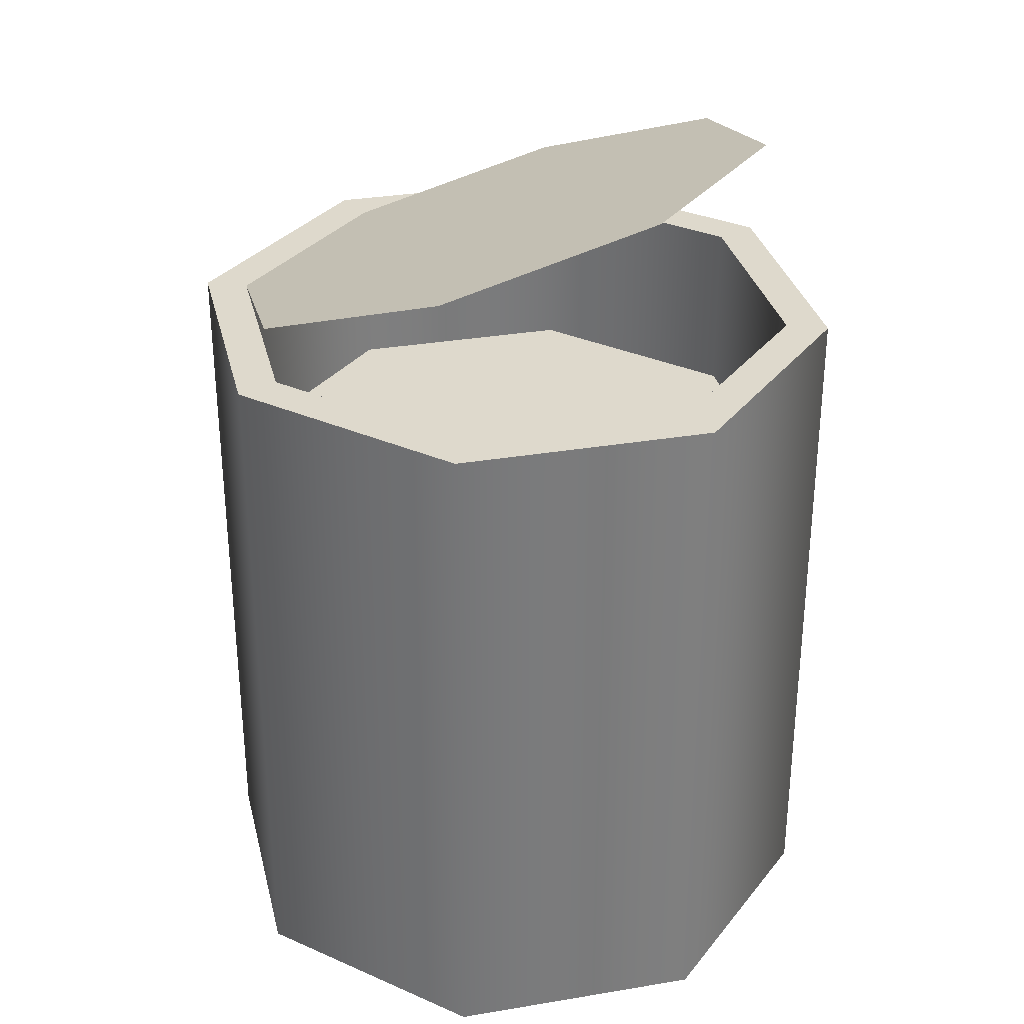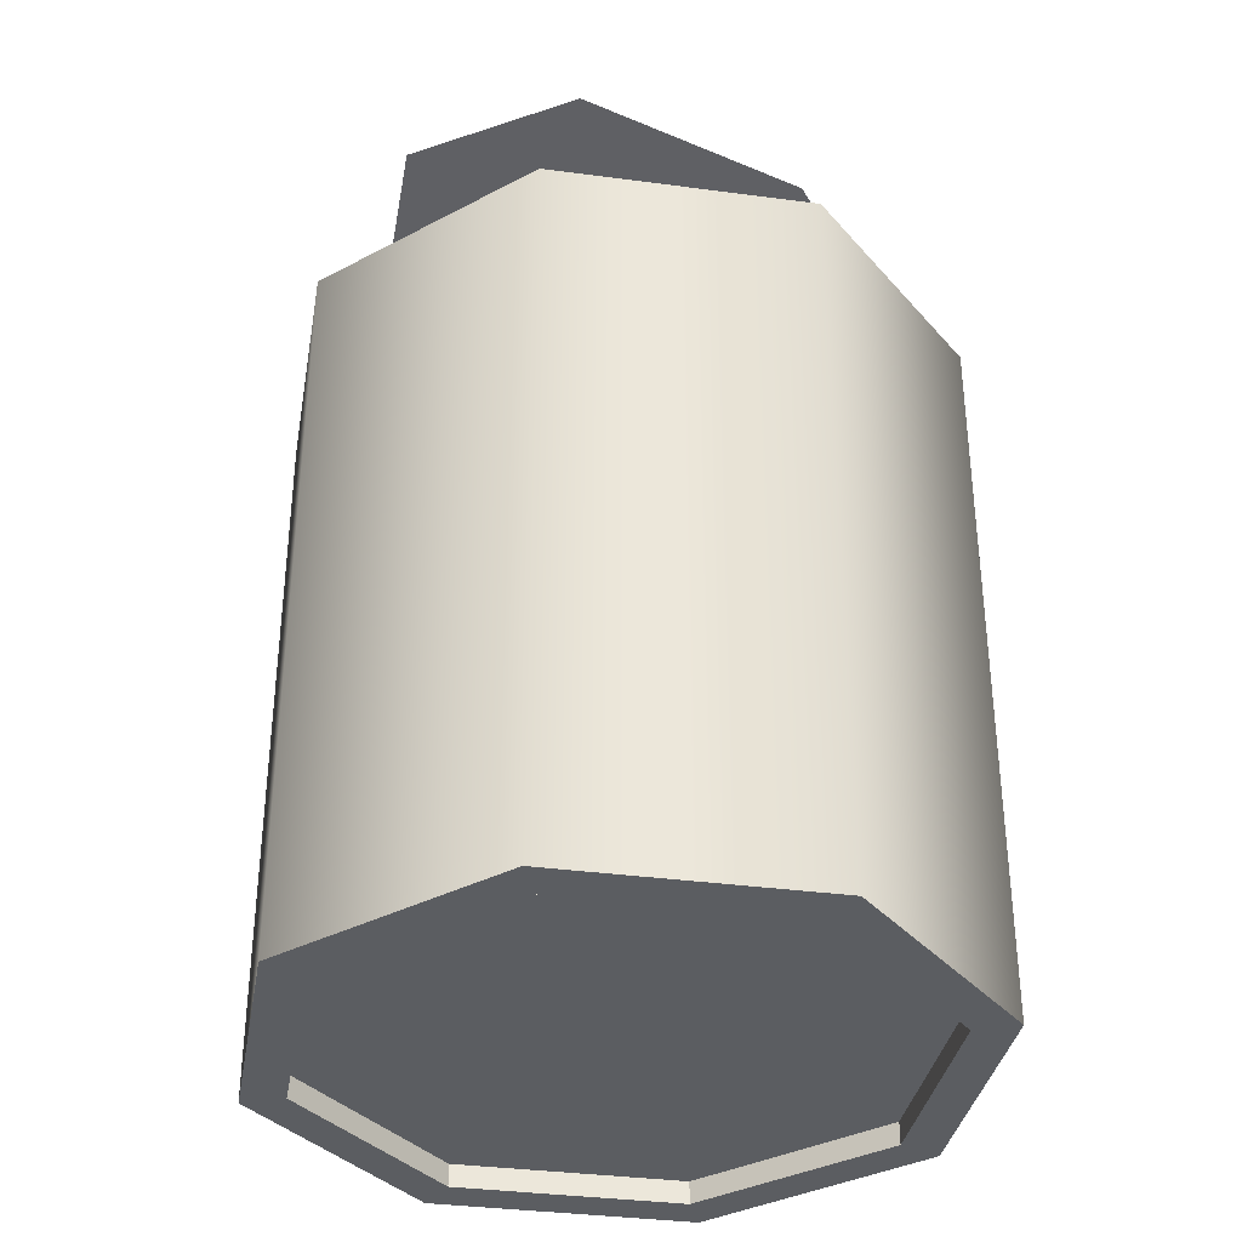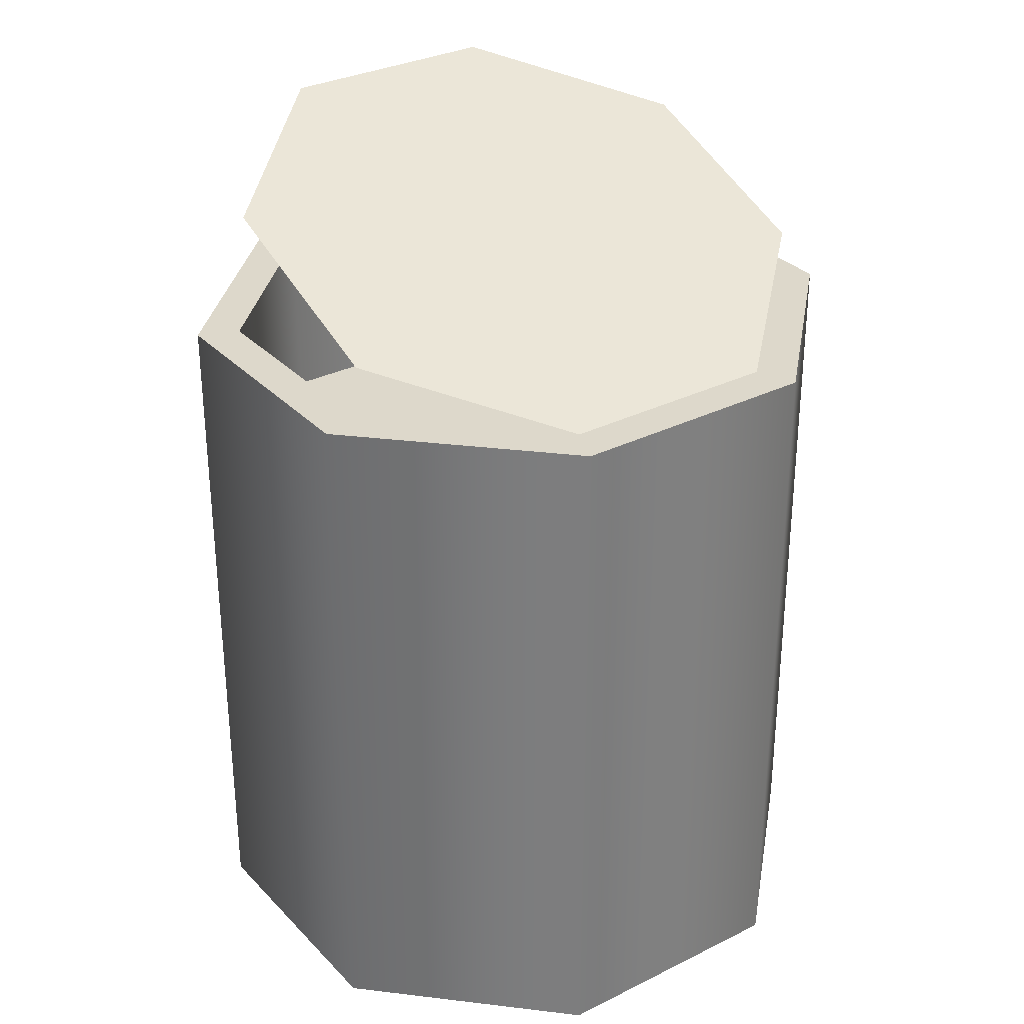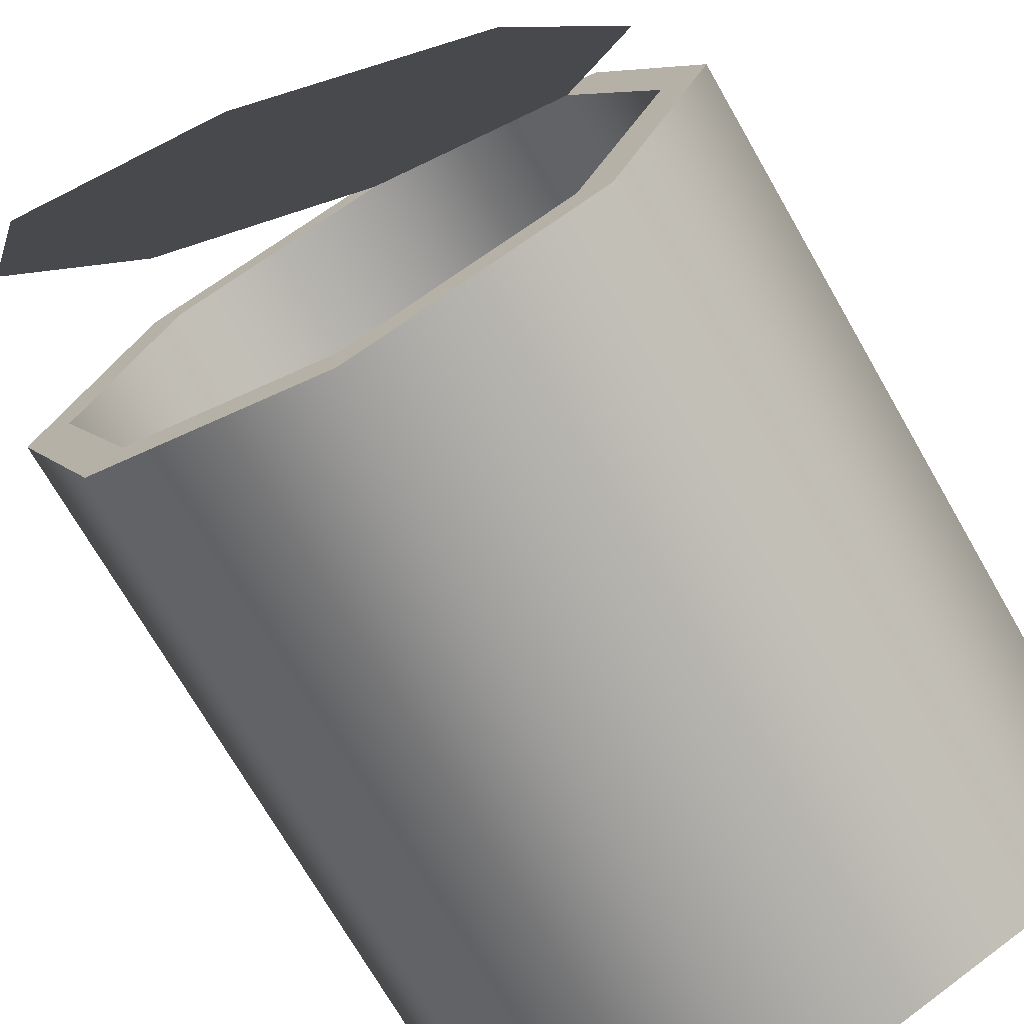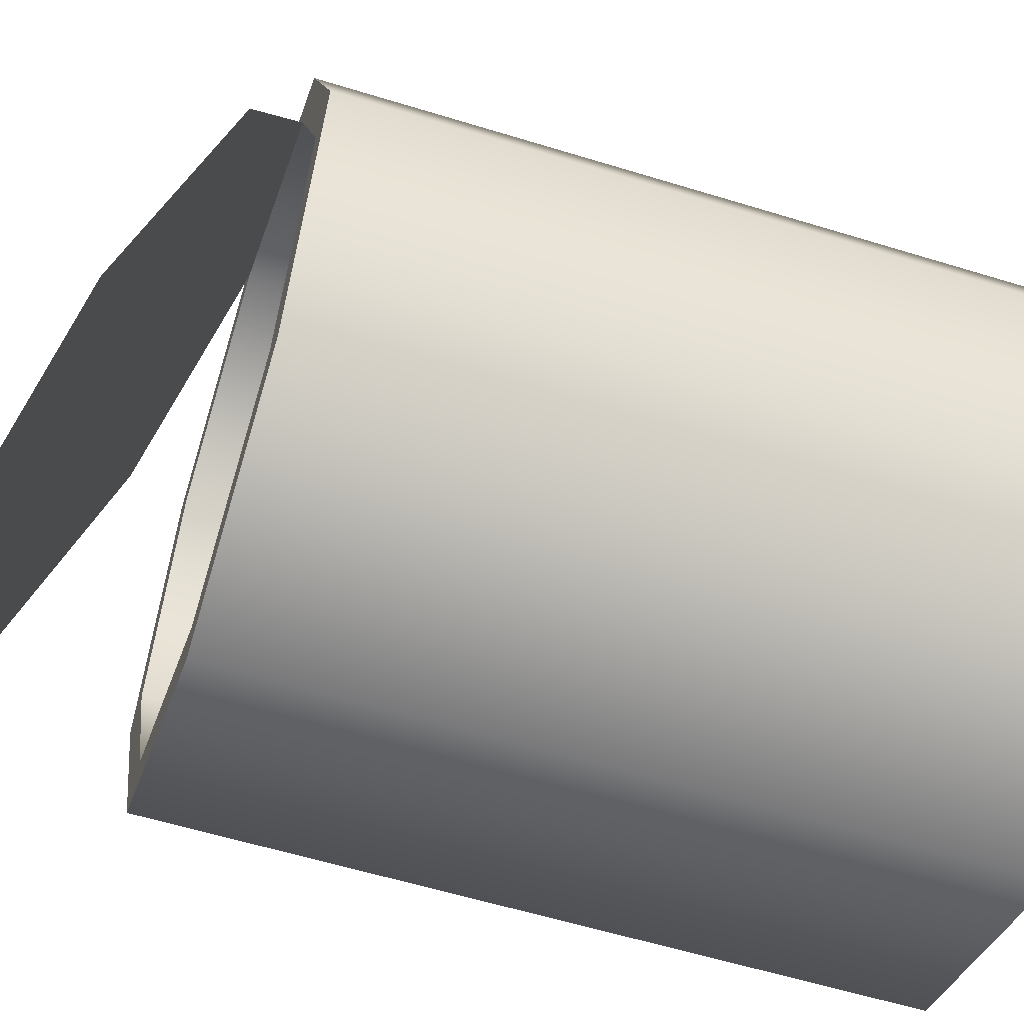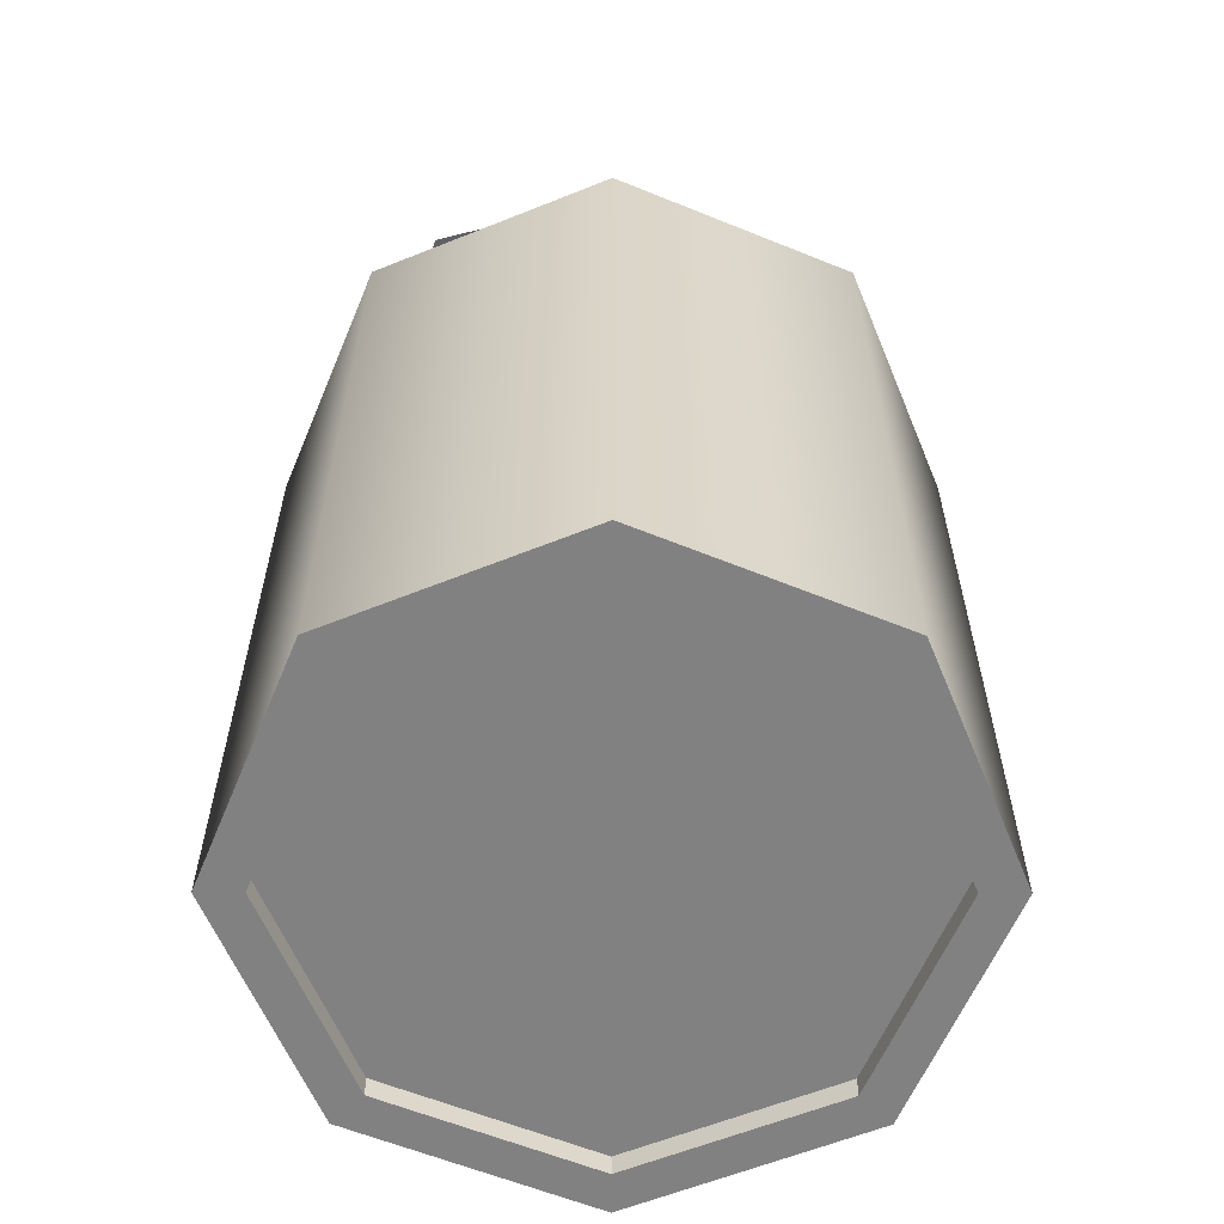
<metadata>
{"format":"obj","ext":"obj","renderer":"f3d","projection":"perspective","resolution":1024,"background":"white","views":[{"elev":32.0,"azim":99.2,"up":"+Y"},{"elev":-35.5,"azim":-122.5,"up":"+Y"},{"elev":31.3,"azim":-57.8,"up":"+Y"},{"elev":-71.4,"azim":-150.2,"up":"+Z"},{"elev":-57.7,"azim":-107.8,"up":"+Z"},{"elev":-60.5,"azim":-90.1,"up":"+Y"}]}
</metadata>
<code>
g canOpen
v -0.1307 0.32 0
v -0.1307 0.24 0
v -0.09239 0.32 0.09239
v -0.09239 0.24 0.09239
v 0.09239 0.24 -0.09239
v -9.024e-17 0.24 -0.1307
v 0.09239 0.32 -0.09239
v -9.024e-17 0.32 -0.1307
v -0.1307 0.01 0
v -0.1307 0 0
v -0.09239 0.01 0.09239
v -0.09239 0 0.09239
v -0.09239 0.24 -0.09239
v -0.09239 0.32 -0.09239
v 9.024e-17 0 0.1307
v 9.024e-17 0.01 0.1307
v 9.024e-17 0.24 0.1307
v 0.09239 0.24 0.09239
v 9.024e-17 0.32 0.1307
v 0.09239 0.32 0.09239
v 0.1307 0.24 0
v 0.1307 0.32 0
v 0.1307 0 0
v 0.1307 0.01 0
v 0.09239 0 0.09239
v 0.09239 0.01 0.09239
v -0.09239 0.01 -0.09239
v -0.09239 0 -0.09239
v 0.09239 0 -0.09239
v 0.09239 0.01 -0.09239
v 0.15 0.32 0
v 0.15 0.28 0
v 0.1061 0.32 0.1061
v 0.1061 0.28 0.1061
v -0.1061 0.28 -0.1061
v 0 0.28 -0.15
v -0.1061 0.32 -0.1061
v 0 0.32 -0.15
v 0 0.28 0.15
v -0.1061 0.28 0.1061
v 0 0.32 0.15
v -0.1061 0.32 0.1061
v 0.1061 0.32 -0.1061
v 0.1061 0.28 -0.1061
v 0 0 -0.15
v 0.1061 0 -0.1061
v 0 0.04 -0.15
v 0.1061 0.04 -0.1061
v -0.1061 0 -0.1061
v -0.1061 0.04 -0.1061
v -0.15 0 0
v -0.15 0.04 0
v -0.15 0.28 0
v -0.15 0.32 0
v 0 0 0.15
v -0.1061 0 0.1061
v 0 0.04 0.15
v -0.1061 0.04 0.1061
v 0.1061 0 0.1061
v 0.1061 0.04 0.1061
v 0.15 0.04 0
v 0.15 0 0
v -9.024e-17 0.01 -0.1307
v -9.024e-17 0 -0.1307
v 0.07486 0.3744 0.009377
v 0.05334 0.3527 0.06131
v 0.0507 0.3898 -0.04365
v -0.001235 0.3373 0.08172
v -0.004981 0.3898 -0.06671
v -0.05691 0.3373 0.05866
v -0.05956 0.3744 -0.0463
v -0.08107 0.3527 0.005631
v 0.1263 0.3816 0.01061
v 0.09601 0.3773 0.009886
v 0.08617 0.4071 -0.07738
v 0.09057 0.3455 0.09678
v 0.0653 0.3969 -0.05753
v 0.06867 0.3497 0.07591
v -0.0007267 0.3302 0.1019
v -0.006217 0.4071 -0.1156
v -0.00549 0.3969 -0.08685
v -0.07488 0.3773 -0.0609
v -0.09678 0.3816 -0.08177
v -0.07151 0.3302 0.07254
v -0.1022 0.3497 0.005122
v -0.1325 0.3455 0.004396
f 3 2 1
f 2 3 4
f 7 6 5
f 6 7 8
f 11 10 9
f 10 11 12
f 8 13 6
f 13 8 14
f 11 15 12
f 15 11 16
f 19 18 17
f 18 19 20
f 21 7 5
f 7 21 22
f 25 24 23
f 24 25 26
f 9 28 27
f 28 9 10
f 16 25 15
f 25 16 26
f 1 13 14
f 13 1 2
f 3 17 4
f 17 3 19
f 23 30 29
f 30 23 24
f 18 22 21
f 22 18 20
f 33 32 31
f 32 33 34
f 37 36 35
f 36 37 38
f 41 40 39
f 40 41 42
f 33 39 34
f 39 33 41
f 31 44 43
f 44 31 32
f 47 46 45
f 46 47 48
f 50 45 49
f 45 50 47
f 51 50 49
f 50 51 52
f 53 37 35
f 37 53 54
f 38 44 36
f 44 38 43
f 57 56 55
f 56 57 58
f 60 55 59
f 55 60 57
f 60 62 61
f 62 60 59
f 56 52 51
f 52 56 58
f 40 54 53
f 54 40 42
f 61 46 48
f 46 61 62
f 26 30 24
f 30 26 63
f 63 26 16
f 63 16 11
f 63 11 27
f 27 11 9
f 63 28 64
f 28 63 27
f 30 64 29
f 64 30 63
f 67 66 65
f 66 67 68
f 68 67 69
f 68 69 70
f 70 69 71
f 70 71 72
f 65 66 67
f 68 67 66
f 69 67 68
f 70 69 68
f 71 69 70
f 72 71 70
f 59 23 62
f 23 46 62
f 23 59 25
f 46 23 29
f 46 29 45
f 45 29 64
f 25 59 55
f 25 55 15
f 15 55 12
f 12 55 56
f 45 64 49
f 49 64 28
f 12 56 10
f 49 28 10
f 10 56 51
f 49 10 51
f 75 74 73
f 74 76 73
f 74 75 77
f 76 74 78
f 76 78 19
f 19 78 79
f 77 75 80
f 77 80 81
f 81 80 82
f 82 80 83
f 19 79 3
f 3 79 84
f 82 83 85
f 3 84 85
f 85 83 86
f 3 85 86
f 43 22 31
f 22 33 31
f 22 43 7
f 33 22 20
f 7 43 38
f 7 38 8
f 33 20 41
f 41 20 19
f 41 19 3
f 41 3 42
f 8 38 37
f 8 37 14
f 42 3 1
f 14 37 1
f 42 1 54
f 1 37 54
f 73 74 75
f 73 76 74
f 77 75 74
f 78 74 76
f 19 78 76
f 79 78 19
f 80 75 77
f 81 80 77
f 82 80 81
f 83 80 82
f 3 79 19
f 84 79 3
f 85 83 82
f 85 84 3
f 86 83 85
f 86 85 3
f 5 18 21
f 18 5 6
f 18 6 17
f 17 6 4
f 4 6 13
f 4 13 2
f 36 48 47
f 48 36 44
f 58 53 52
f 53 58 40
f 52 35 50
f 35 52 53
f 34 57 60
f 57 34 39
f 35 47 50
f 47 35 36
f 34 61 32
f 61 34 60
f 39 58 57
f 58 39 40
f 32 48 44
f 48 32 61
f 67 81 69
f 69 81 71
f 67 77 81
f 71 81 82
f 65 77 67
f 77 65 74
f 65 78 74
f 78 65 66
f 78 66 79
f 79 66 68
f 71 82 72
f 72 82 85
f 79 68 84
f 84 72 85
f 84 68 70
f 84 70 72
f 69 81 67
f 71 81 69
f 81 77 67
f 82 81 71
f 67 77 65
f 74 65 77
f 74 78 65
f 66 65 78
f 79 66 78
f 68 66 79
f 72 82 71
f 85 82 72
f 84 68 79
f 85 72 84
f 70 68 84
f 72 70 84

</code>
